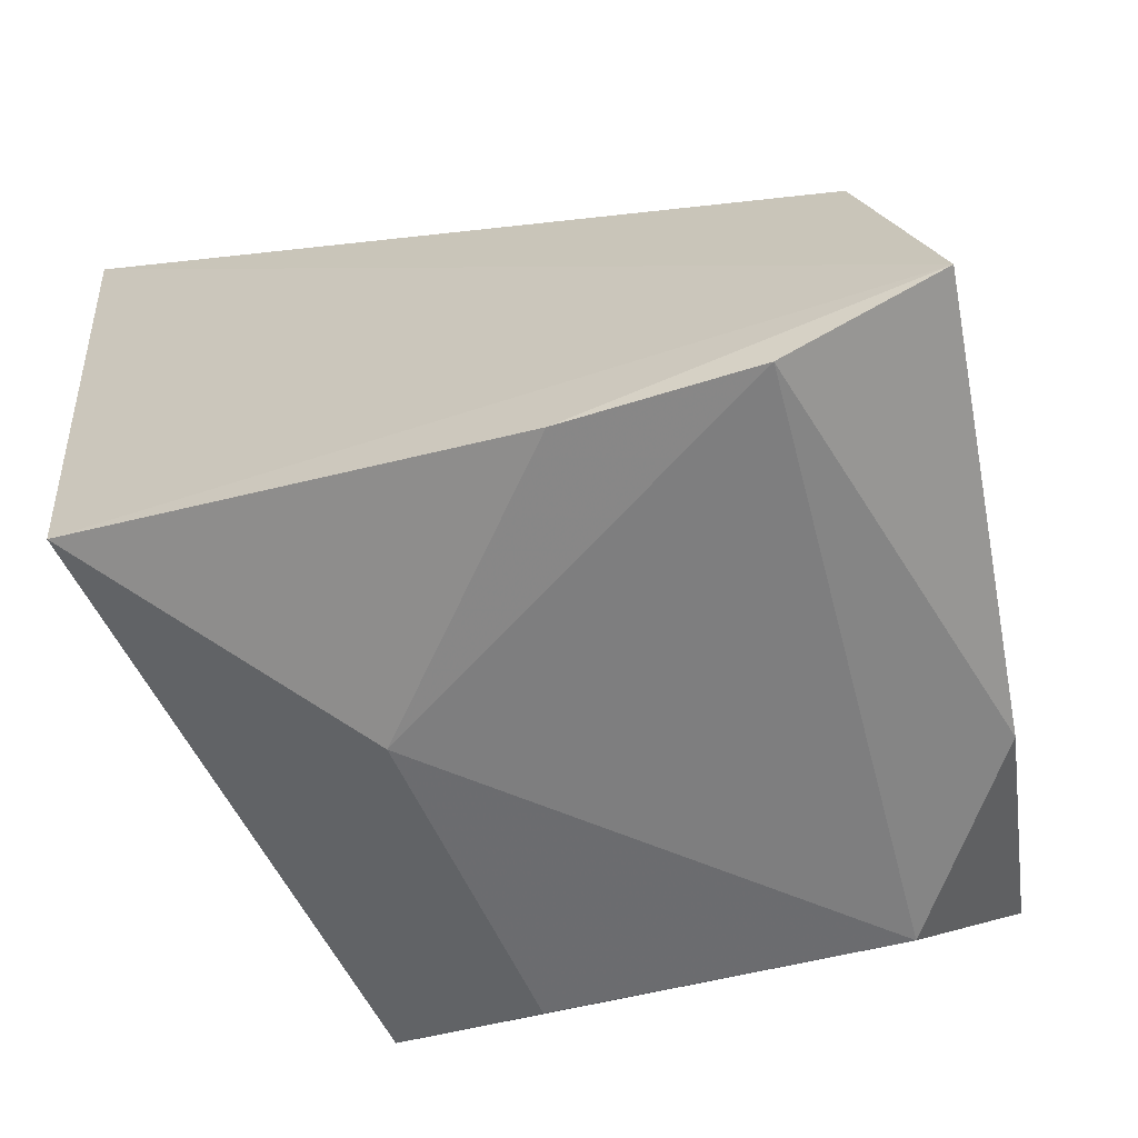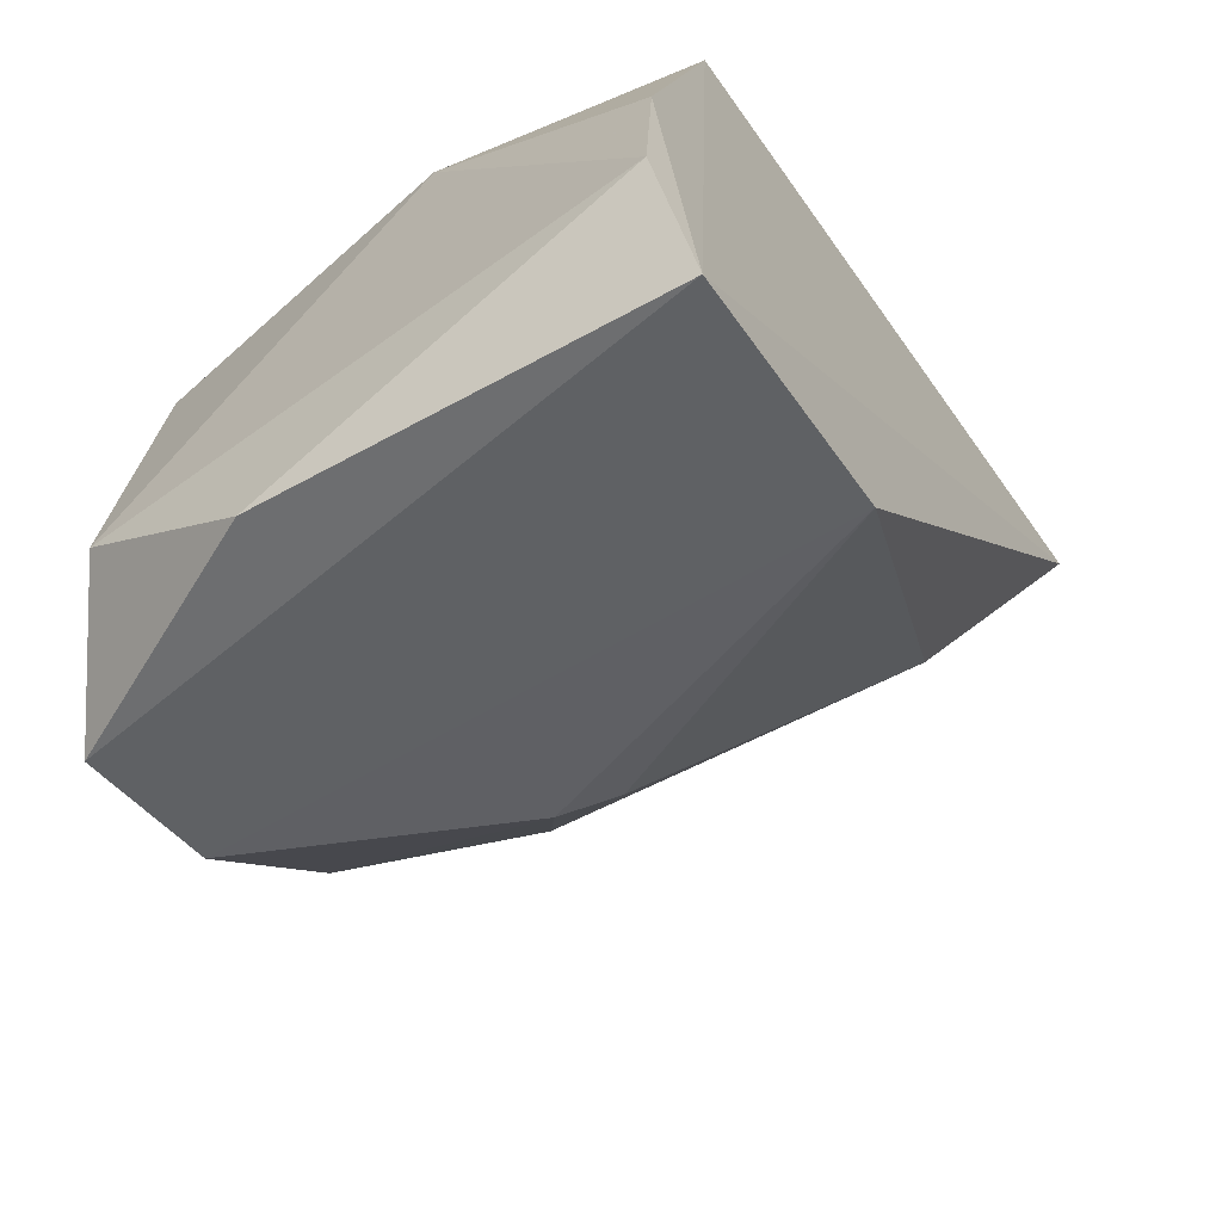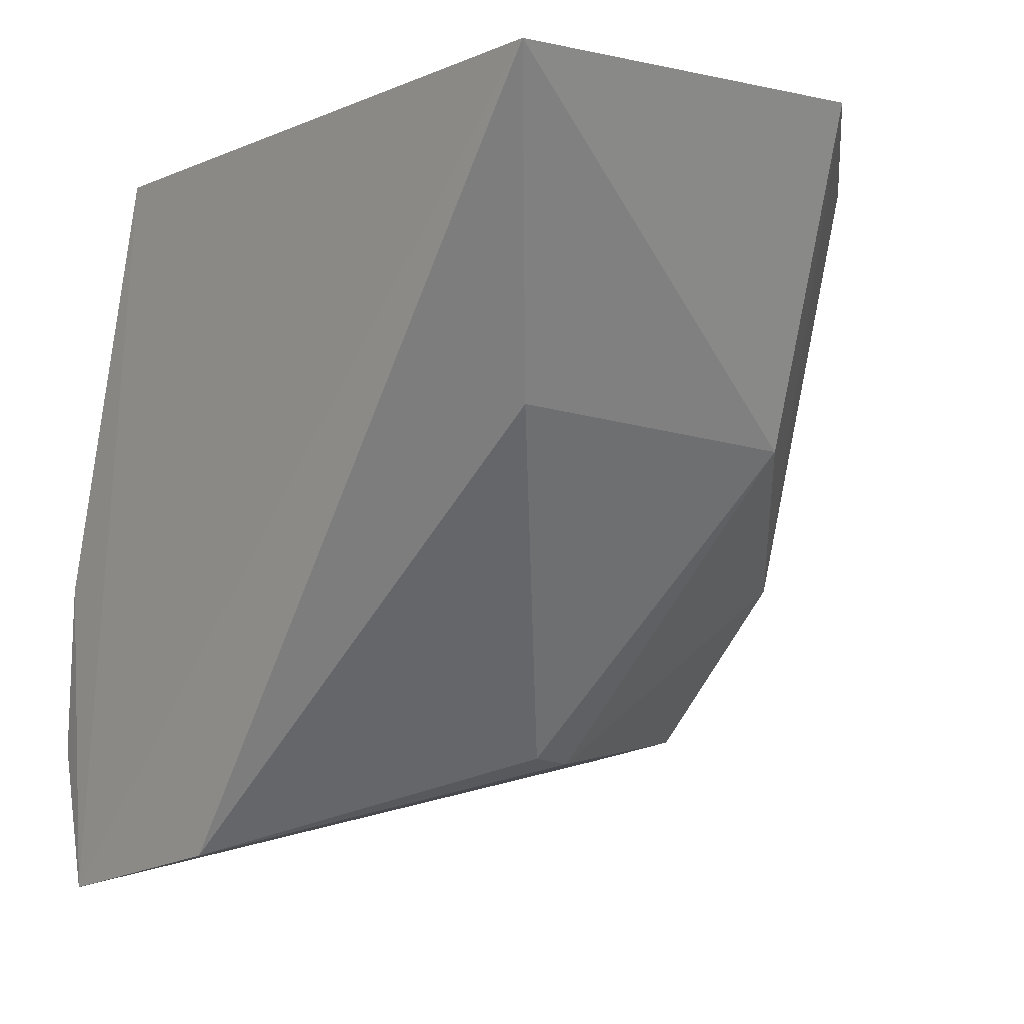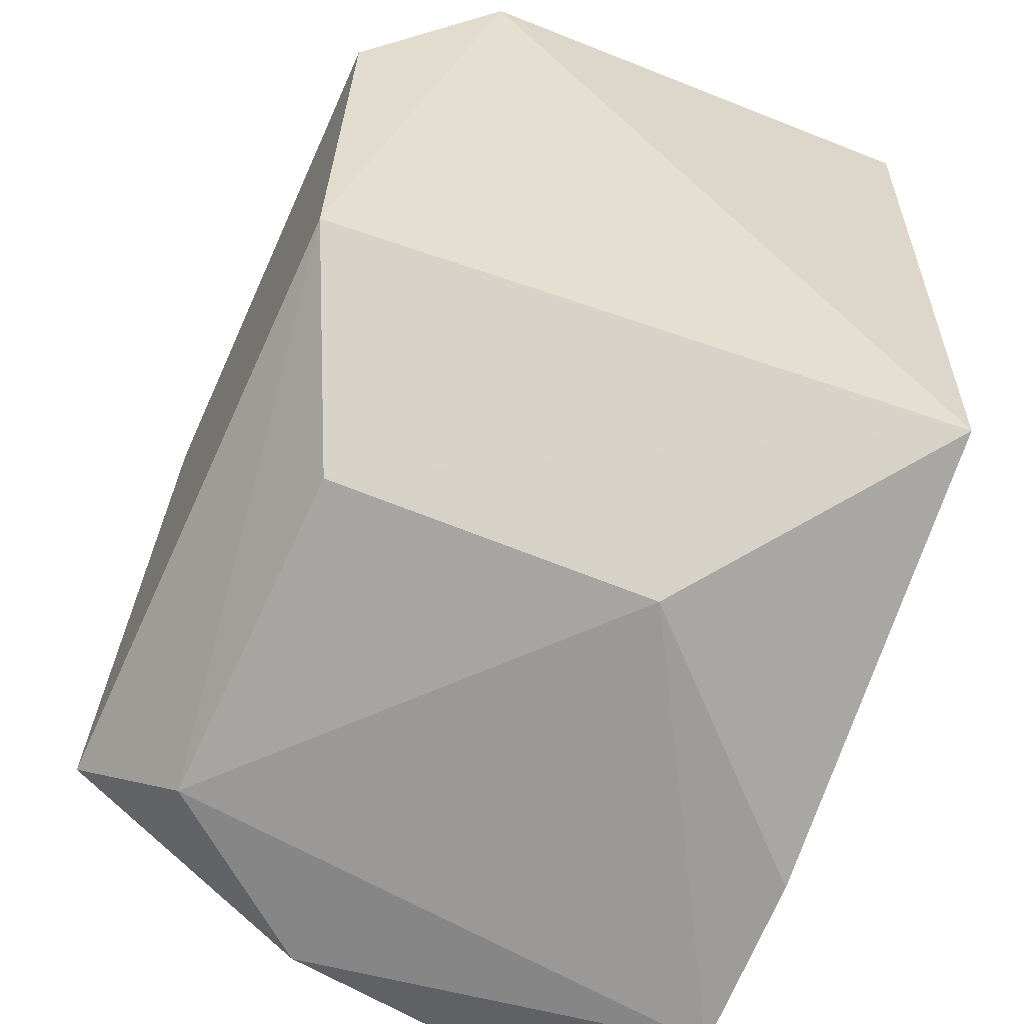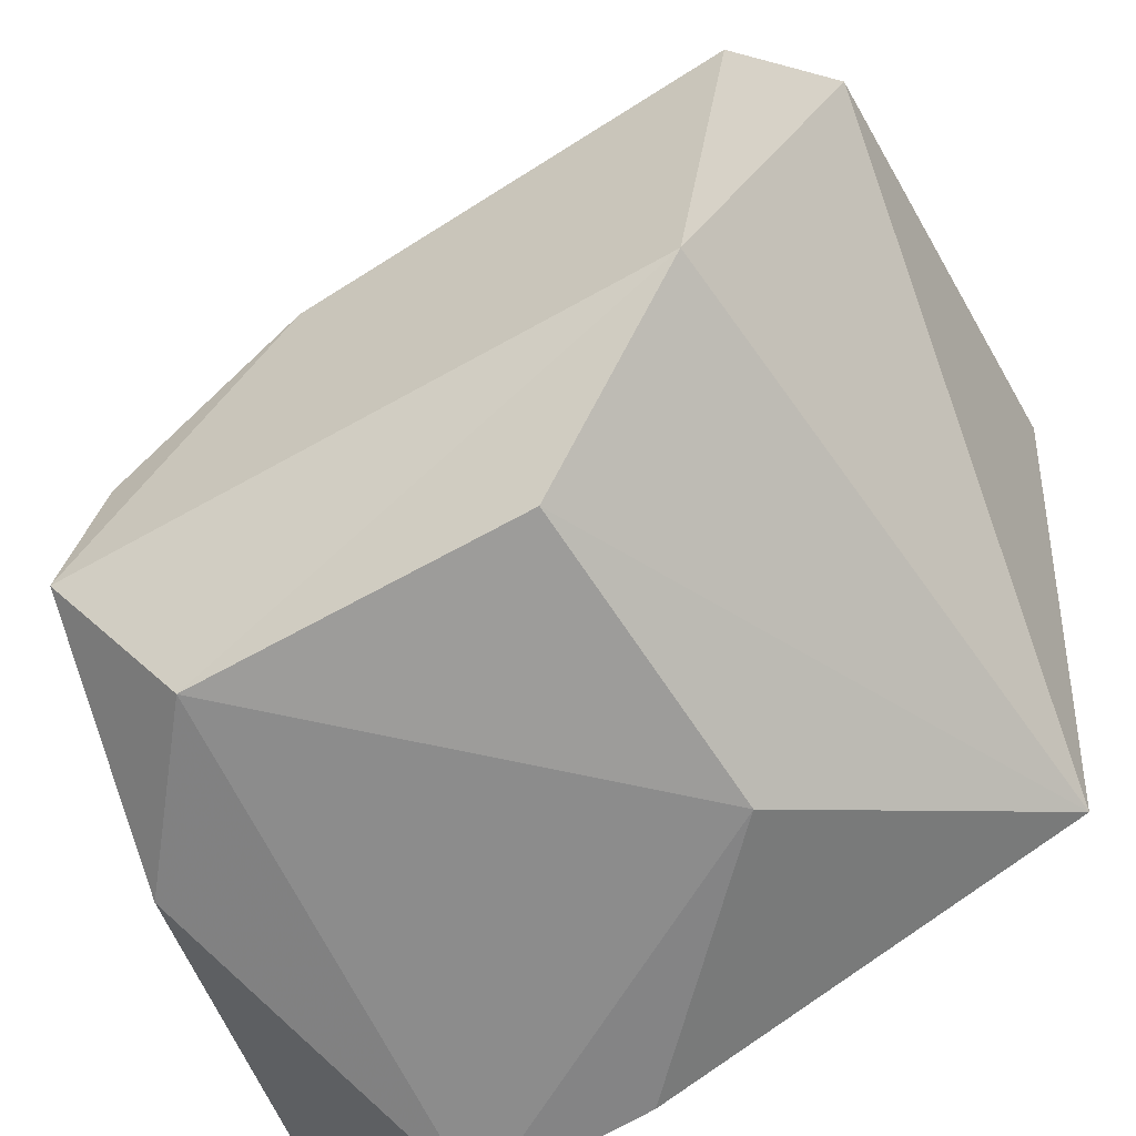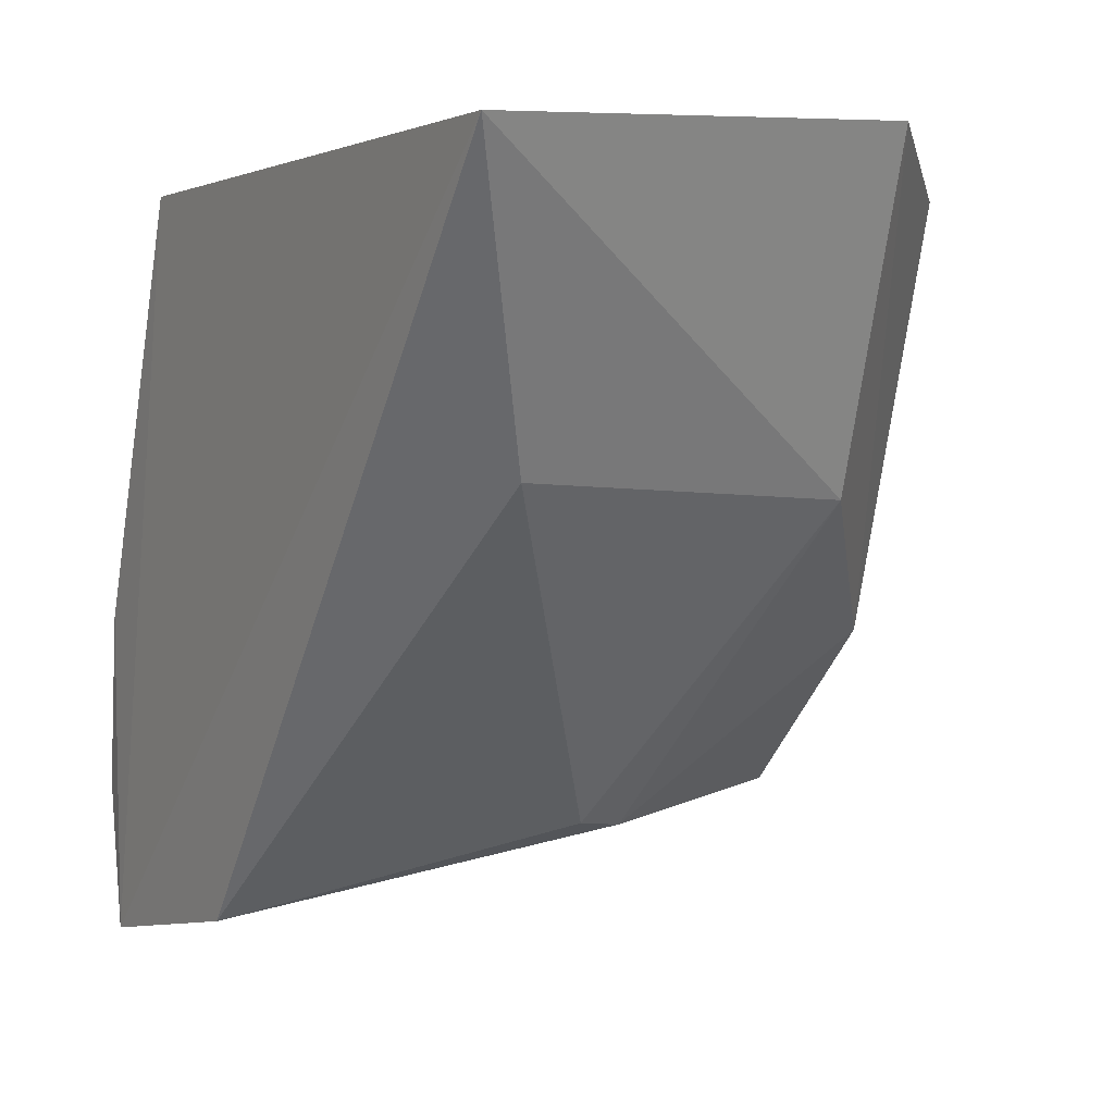
<metadata>
{"format":"obj","ext":"obj","renderer":"f3d","projection":"perspective","resolution":1024,"background":"white","views":[{"elev":-61.9,"azim":108.8,"up":"+Y"},{"elev":-62.0,"azim":35.5,"up":"+Z"},{"elev":0.9,"azim":143.8,"up":"+Z"},{"elev":-66.9,"azim":-24.0,"up":"+Y"},{"elev":-61.7,"azim":-60.9,"up":"+Y"},{"elev":7.6,"azim":151.6,"up":"+Z"}]}
</metadata>
<code>
v -0.4466 0.0276 0.1128
v -0.4457 0.03009 0.08972
v -0.4478 0.03608 0.1439
v -0.4489 0.08408 0.1485
v -0.4918 0.0364 0.09695
v -0.4857 0.02809 0.103
v -0.4698 0.05759 0.1007
v -0.4741 0.02845 0.09391
v -0.463 0.02792 0.128
v -0.4832 0.07621 0.1486
v -0.4466 0.04765 0.09433
v -0.4464 0.02661 0.1001
v -0.4926 0.0575 0.1126
v -0.4837 0.06865 0.1236
v -0.4913 0.03995 0.1387
v -0.4567 0.07388 0.1266
v -0.4737 0.0561 0.09987
v -0.4852 0.03024 0.1262
v -0.4922 0.06641 0.1435
v -0.4917 0.04641 0.09949
f 1 2 3
f 3 2 4
f 8 6 5
f 8 5 2
f 9 1 3
f 10 3 4
f 11 4 2
f 12 8 2
f 12 2 1
f 12 6 8
f 12 9 6
f 12 1 9
f 14 10 4
f 14 13 10
f 15 5 6
f 15 3 10
f 15 13 5
f 16 11 7
f 16 4 11
f 16 14 4
f 16 7 14
f 17 7 11
f 17 14 7
f 17 13 14
f 18 15 6
f 18 6 9
f 18 9 3
f 18 3 15
f 19 15 10
f 19 10 13
f 19 13 15
f 20 17 11
f 20 5 13
f 20 13 17
f 20 11 2
f 20 2 5

</code>
